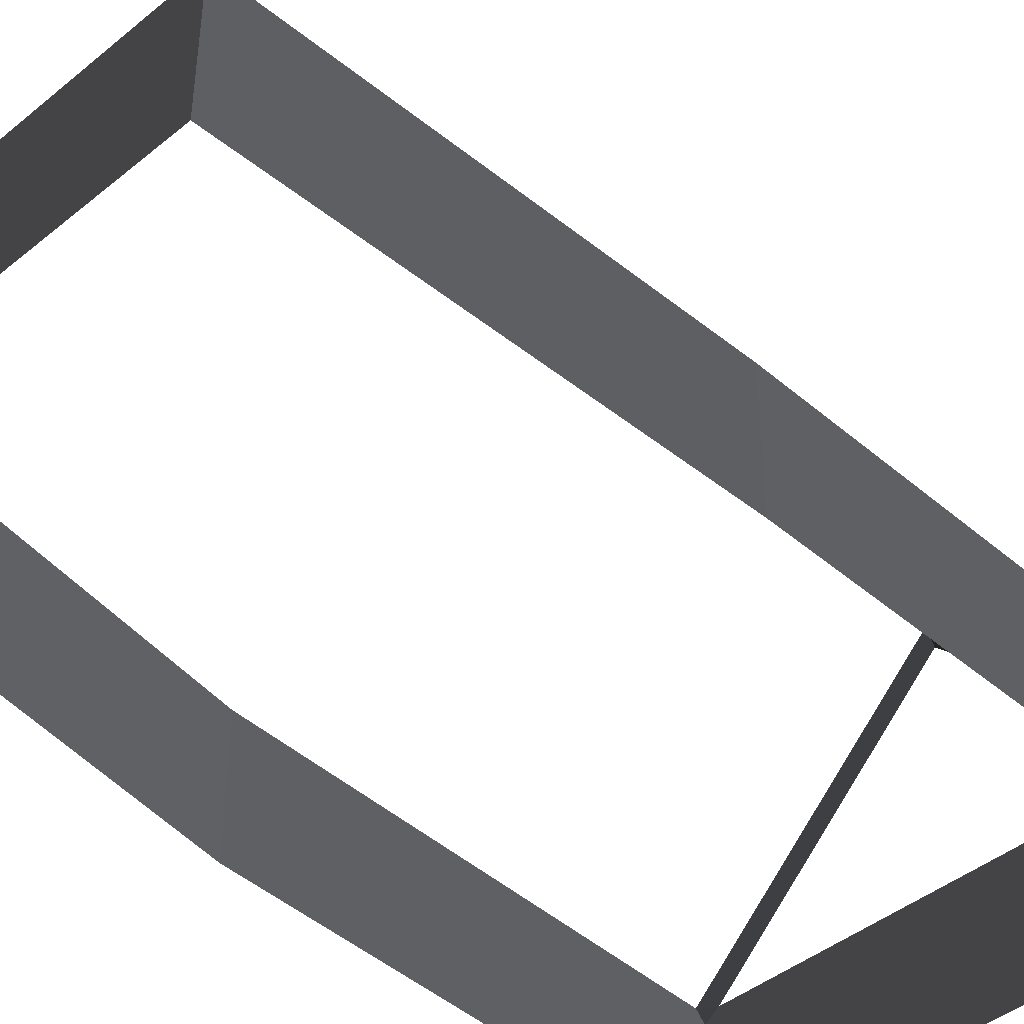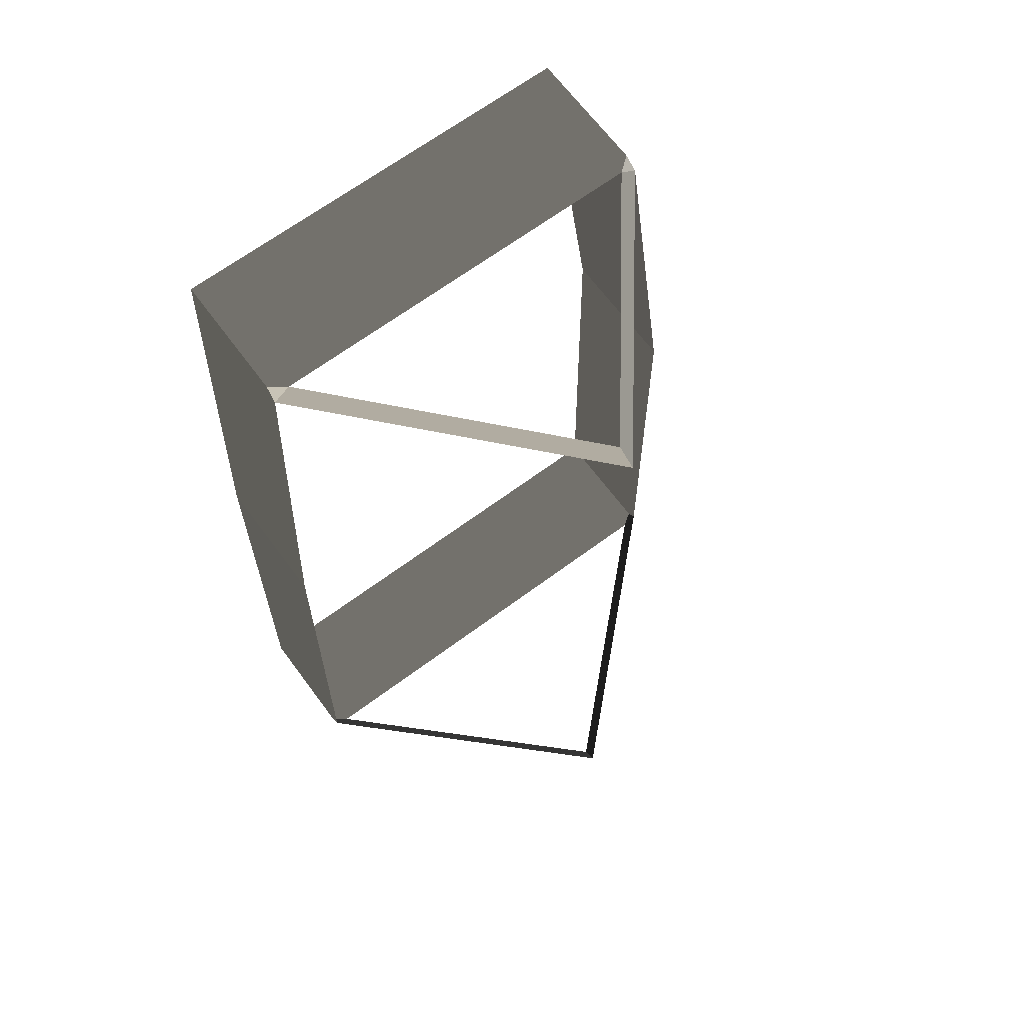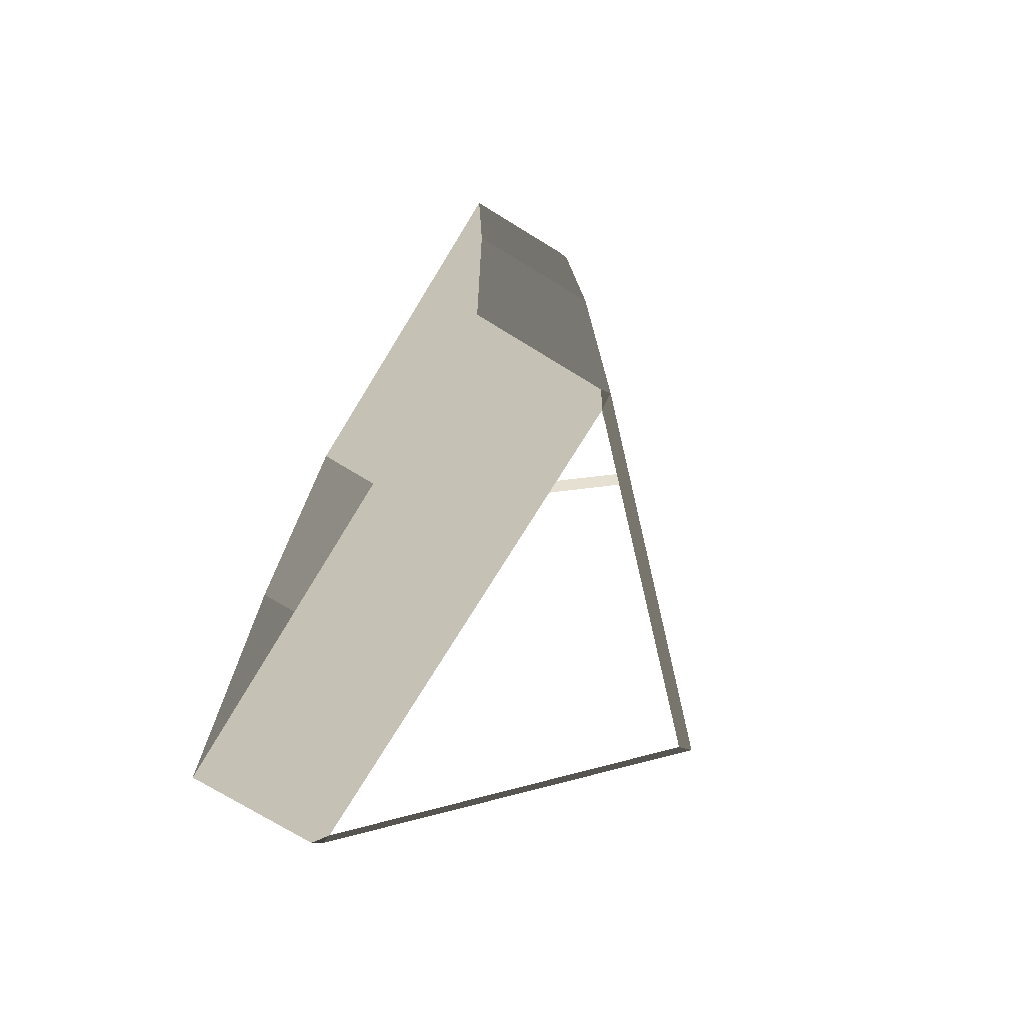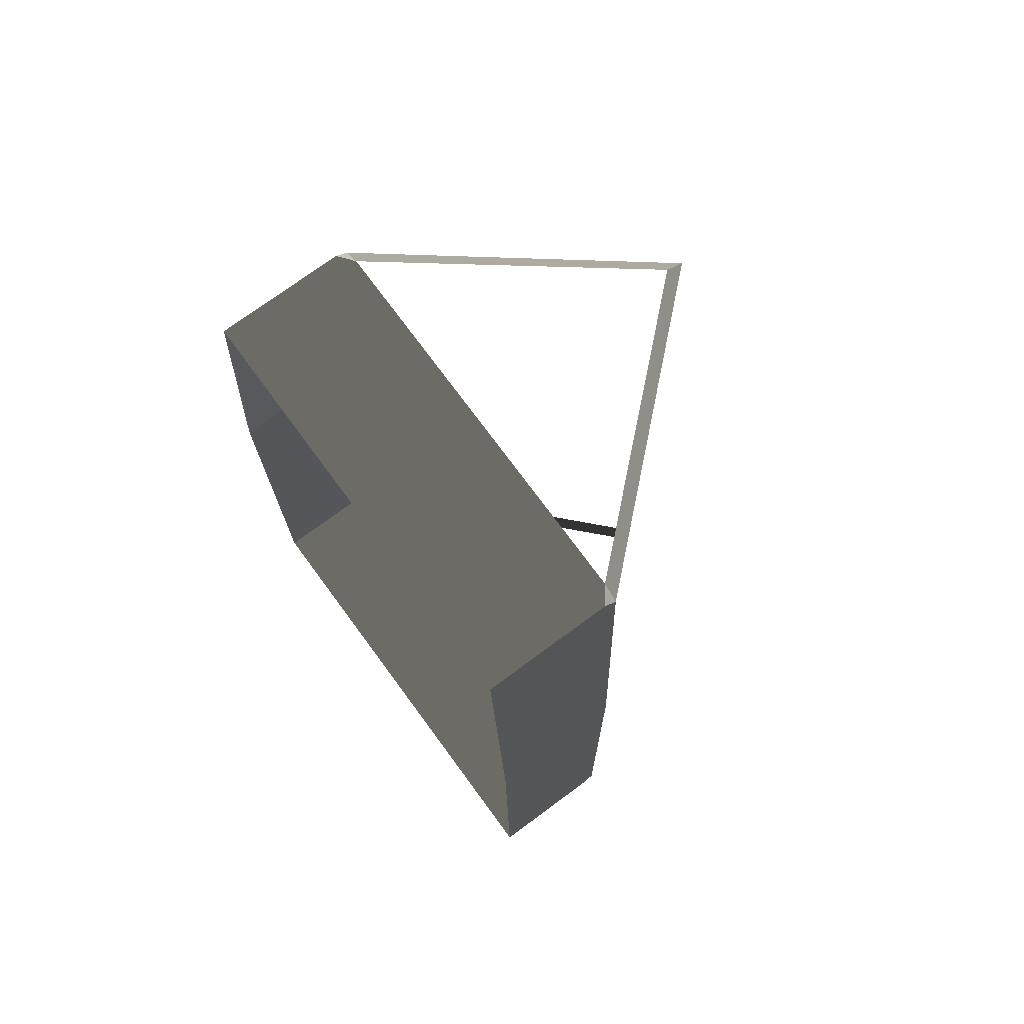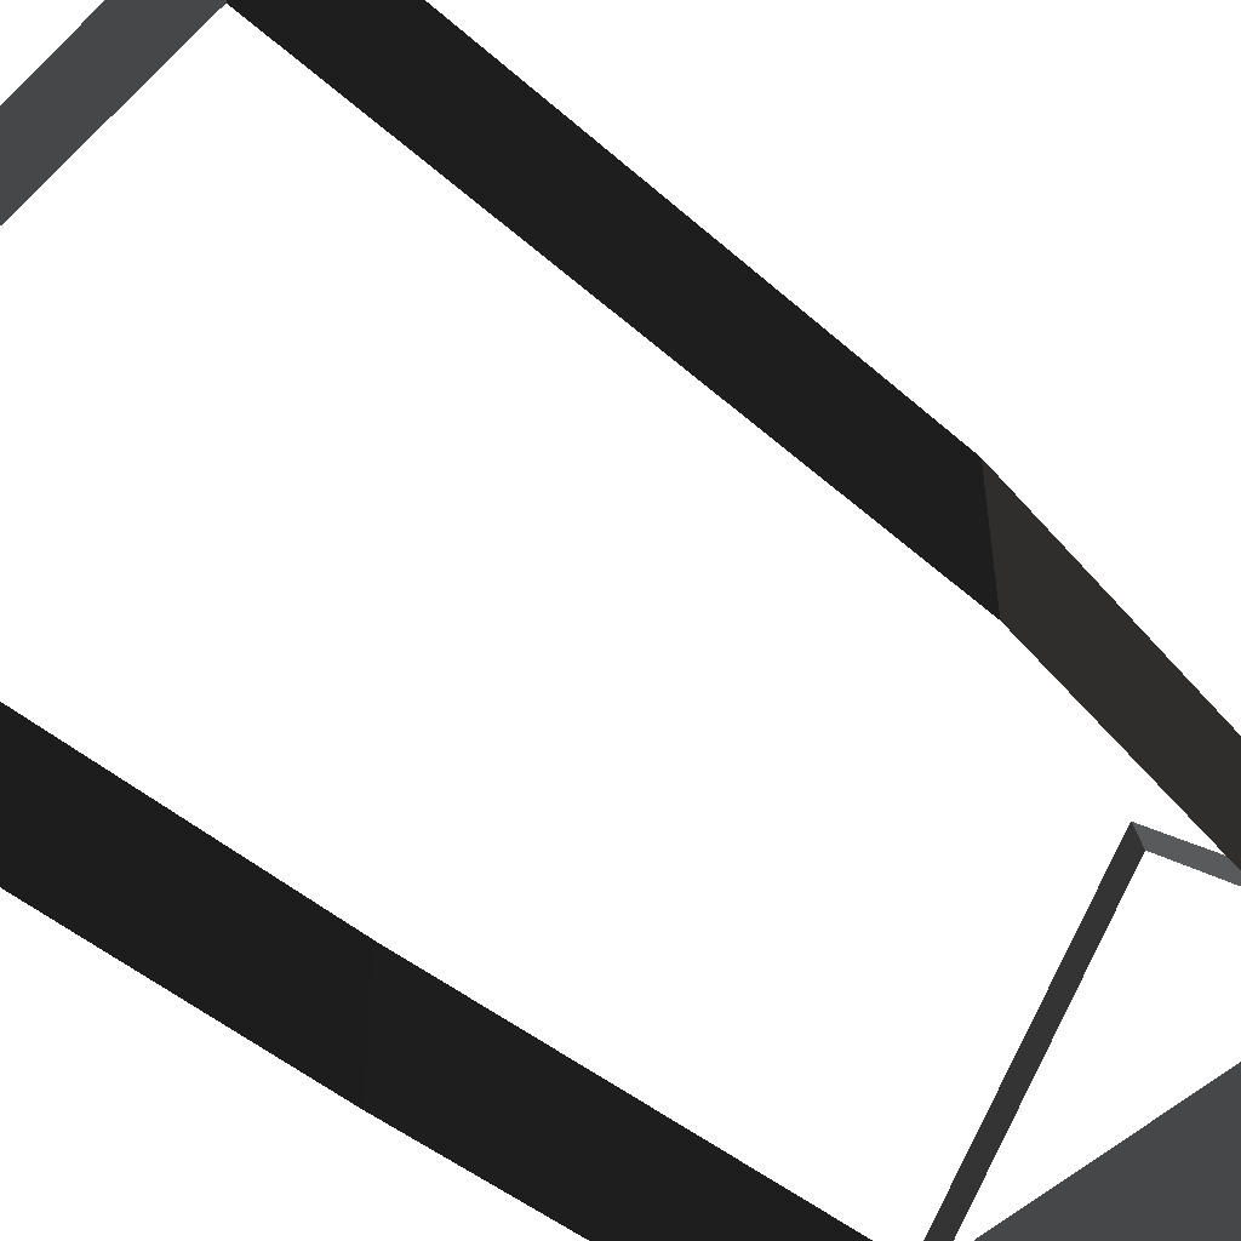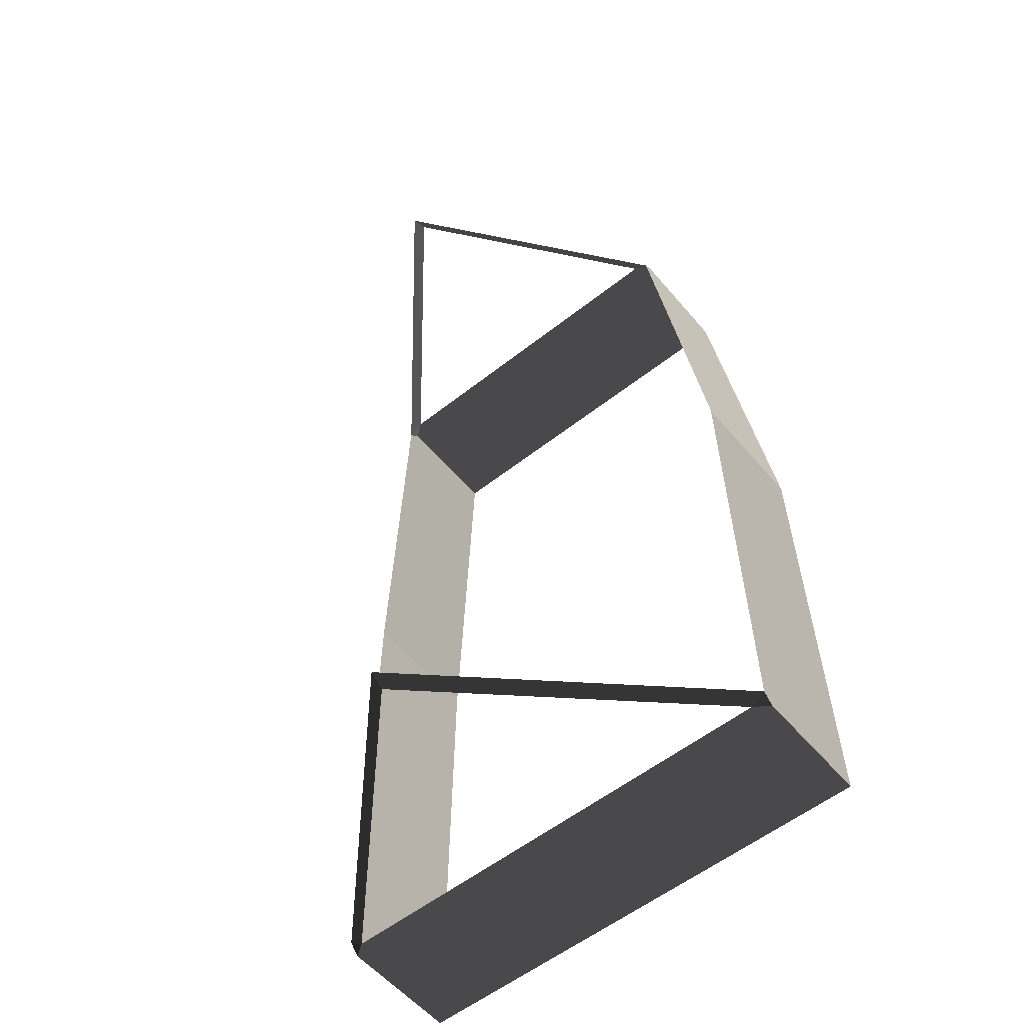
<metadata>
{"format":"obj","ext":"obj","renderer":"f3d","projection":"perspective","resolution":1024,"background":"white","views":[{"elev":-43.6,"azim":-136.0,"up":"+Z"},{"elev":67.0,"azim":-36.6,"up":"+Y"},{"elev":-74.0,"azim":-121.5,"up":"+Y"},{"elev":74.3,"azim":-126.4,"up":"+Y"},{"elev":-50.5,"azim":46.6,"up":"+Z"},{"elev":-56.2,"azim":39.6,"up":"+Y"}]}
</metadata>
<code>
v -3.333 -9.568 2.268
v -3.335 -9.747 2.088
v -3.335 -9.747 -0.06557
v -3.214 -0.9623 -0.06557
v -3.214 -0.9623 2.268
v 5.184 -0.9623 -0.06557
v 5.305 -9.747 -0.06557
v 5.305 -9.747 2.088
v 5.302 -9.568 2.268
v 5.184 -0.9623 2.268
v -2.879 6.726 2.062
v -2.879 6.726 -0.06557
v 4.126 6.726 -0.06557
v 4.126 6.726 2.062
v -2.603 6.726 2.268
v 3.865 6.726 2.268
v 4.126 6.726 -0.06557
v 5.184 -0.9623 -0.06557
v 5.184 -0.9623 2.268
v 4.154 6.521 2.268
v 4.126 6.726 2.062
v -3.08 -9.747 2.268
v -3.335 -9.747 2.088
v -3.333 -9.568 2.268
v 5.302 -9.568 2.268
v 5.305 -9.747 2.088
v 5.043 -9.747 2.268
v -3.08 -9.747 2.268
v -3.333 -9.568 2.268
v 0.8659 -9.568 6.43
v 0.8694 -9.747 6.181
v 0.8694 -9.747 6.181
v 0.8659 -9.568 6.43
v 5.302 -9.568 2.268
v 5.043 -9.747 2.268
v 5.305 -9.747 2.088
v 5.305 -9.747 -0.06557
v -3.335 -9.747 -0.06557
v -3.335 -9.747 2.088
v 5.043 -9.747 2.268
v -3.08 -9.747 2.268
v -2.888 6.52 2.268
v -2.879 6.726 2.062
v -2.603 6.726 2.268
v 3.865 6.726 2.268
v 4.126 6.726 2.062
v 4.154 6.521 2.268
v 0.8506 6.726 6.11
v 0.8614 6.52 6.43
v -2.888 6.52 2.268
v -2.603 6.726 2.268
v 3.865 6.726 2.268
v 4.154 6.521 2.268
v 0.8614 6.52 6.43
v 0.8506 6.726 6.11
v -2.888 6.52 2.268
v -3.214 -0.9623 2.268
v -3.214 -0.9623 -0.06557
v -2.879 6.726 -0.06557
v -2.879 6.726 2.062
g Building_t7.008_34123_470
f 1 3 2
f 3 1 4
f 4 1 5
f 6 8 7
f 8 6 9
f 9 6 10
f 11 13 12
f 13 11 14
f 14 11 15
f 14 15 16
f 17 19 18
f 19 17 20
f 20 17 21
f 22 24 23
f 25 27 26
f 28 30 29
f 28 31 30
f 32 34 33
f 32 35 34
f 36 38 37
f 38 36 39
f 39 36 40
f 39 40 41
f 42 44 43
f 45 47 46
f 48 50 49
f 48 51 50
f 52 54 53
f 52 55 54
f 56 58 57
f 58 56 59
f 59 56 60

</code>
